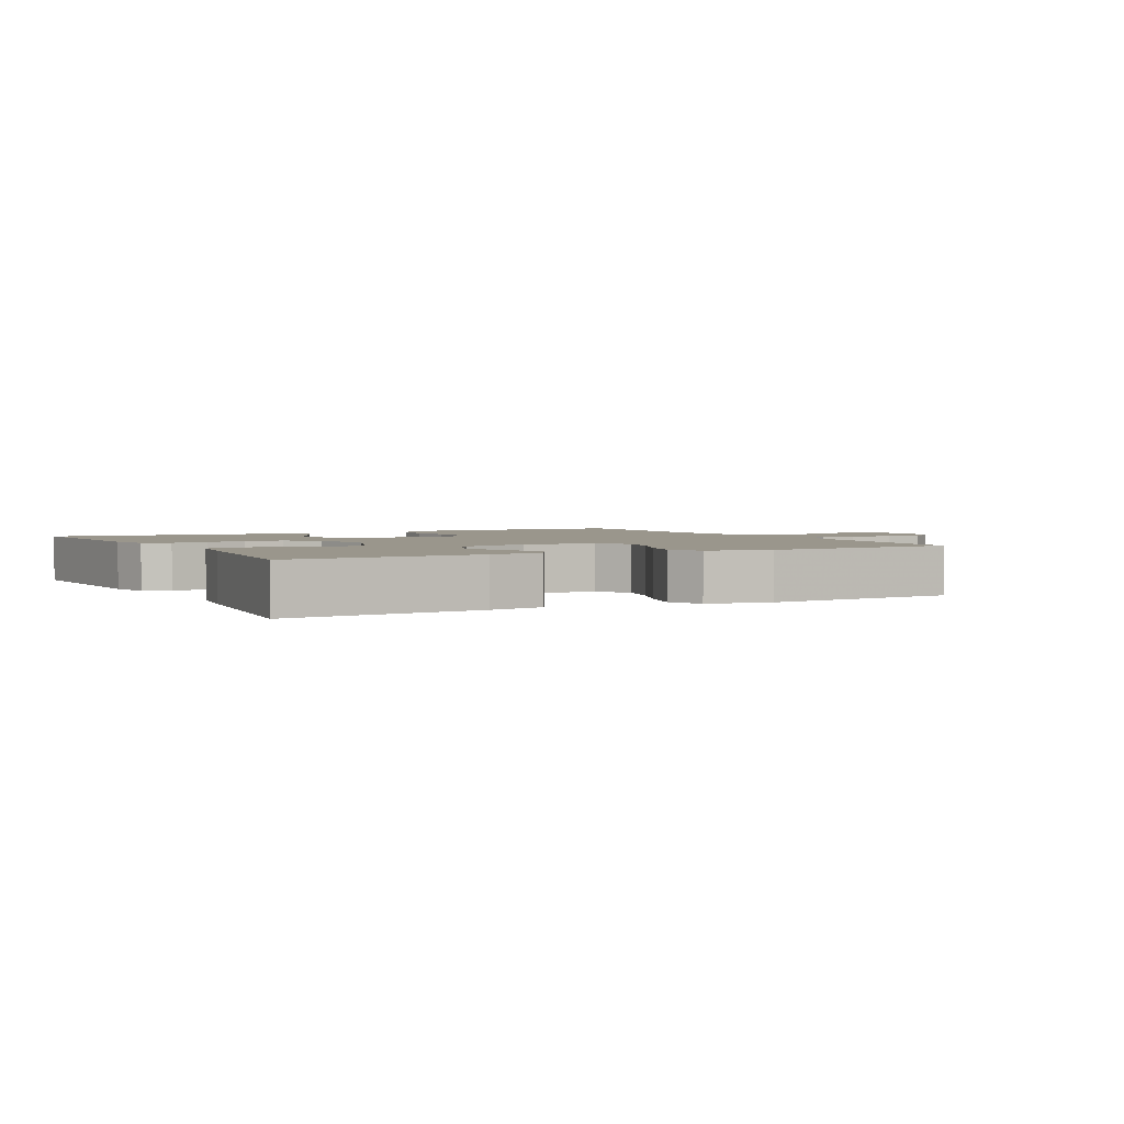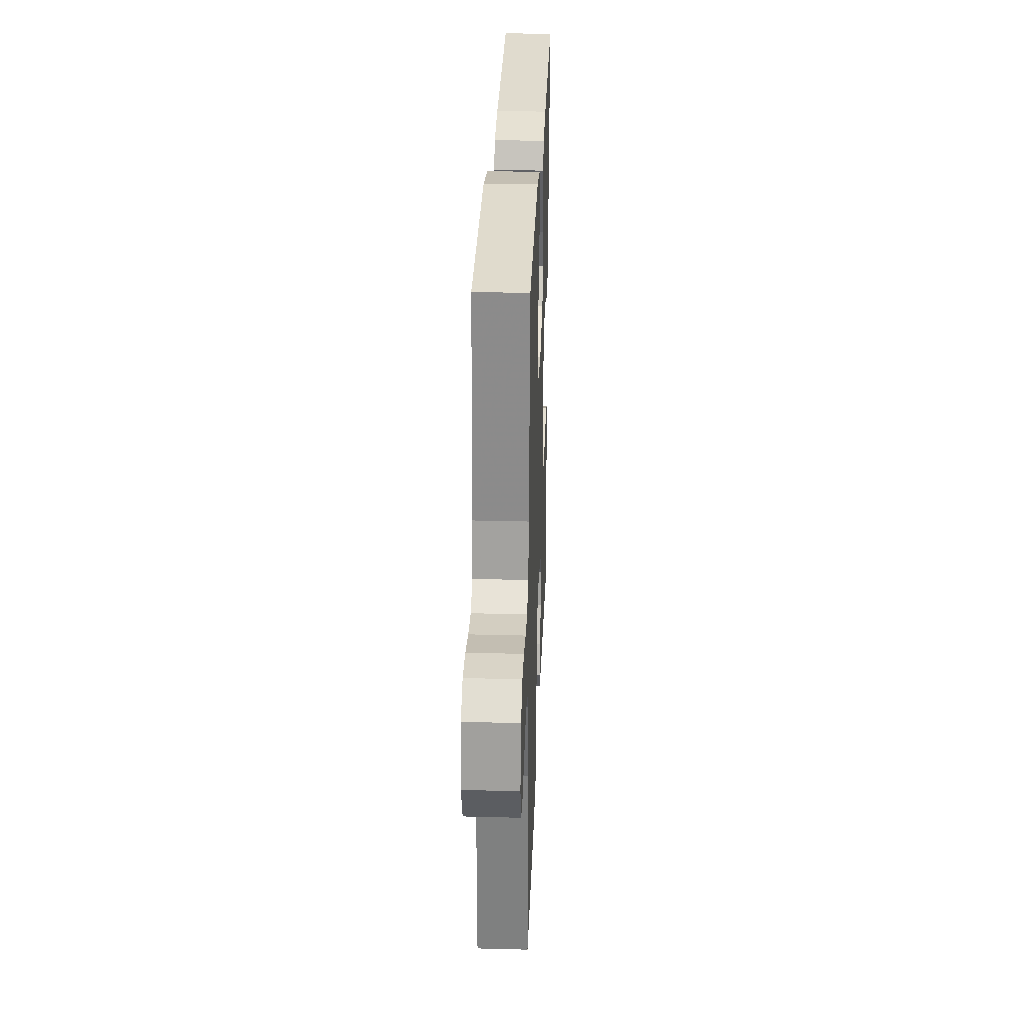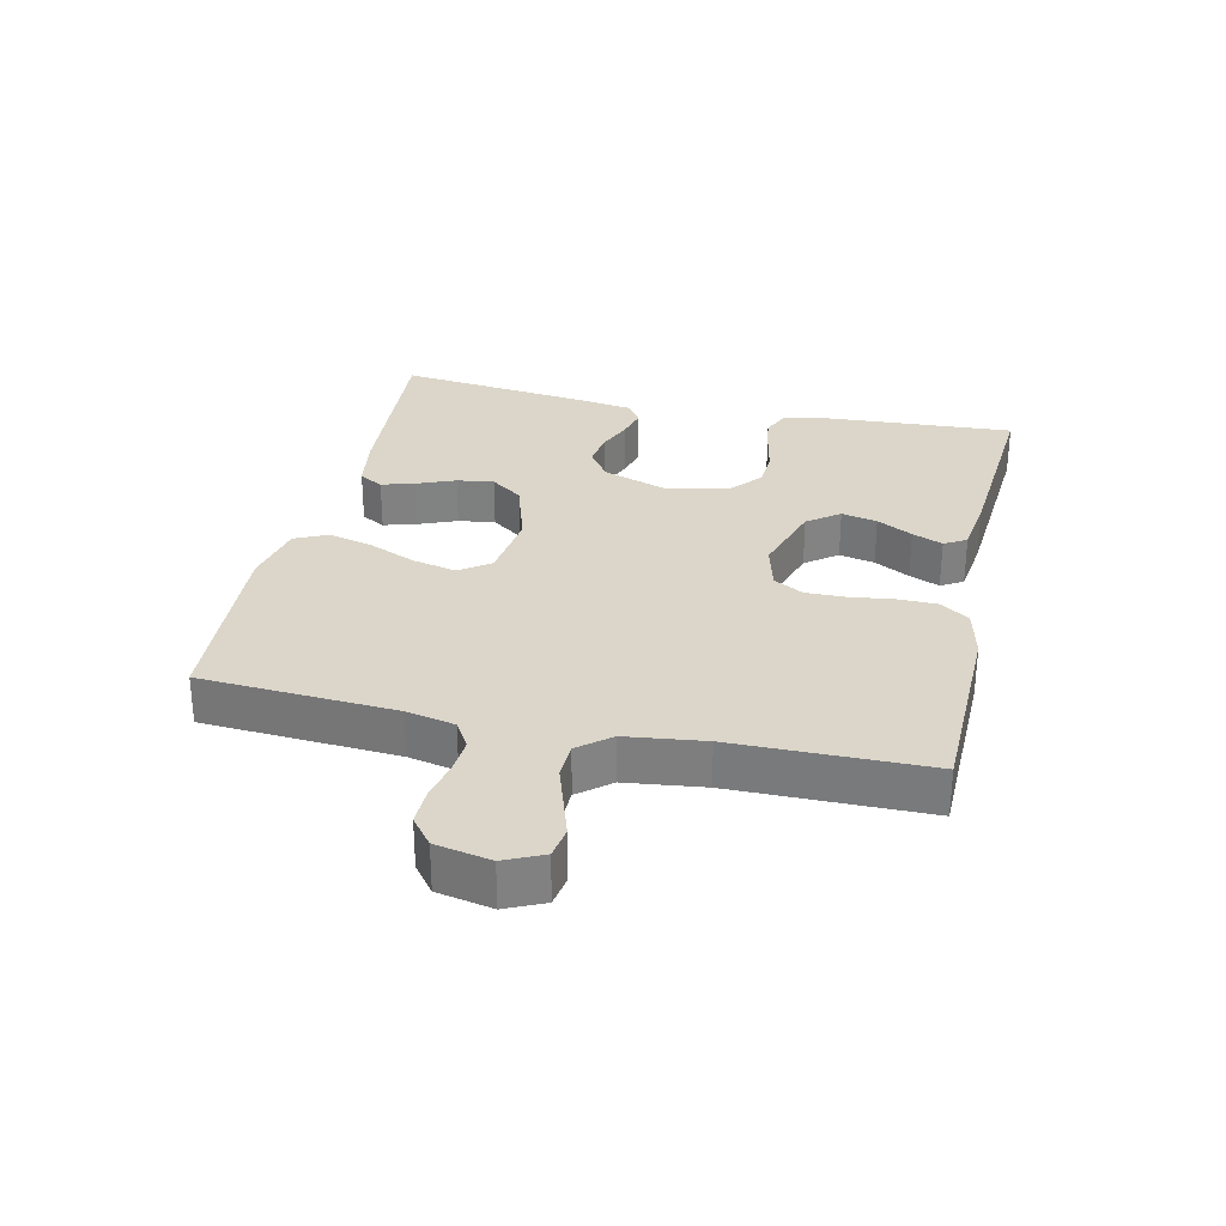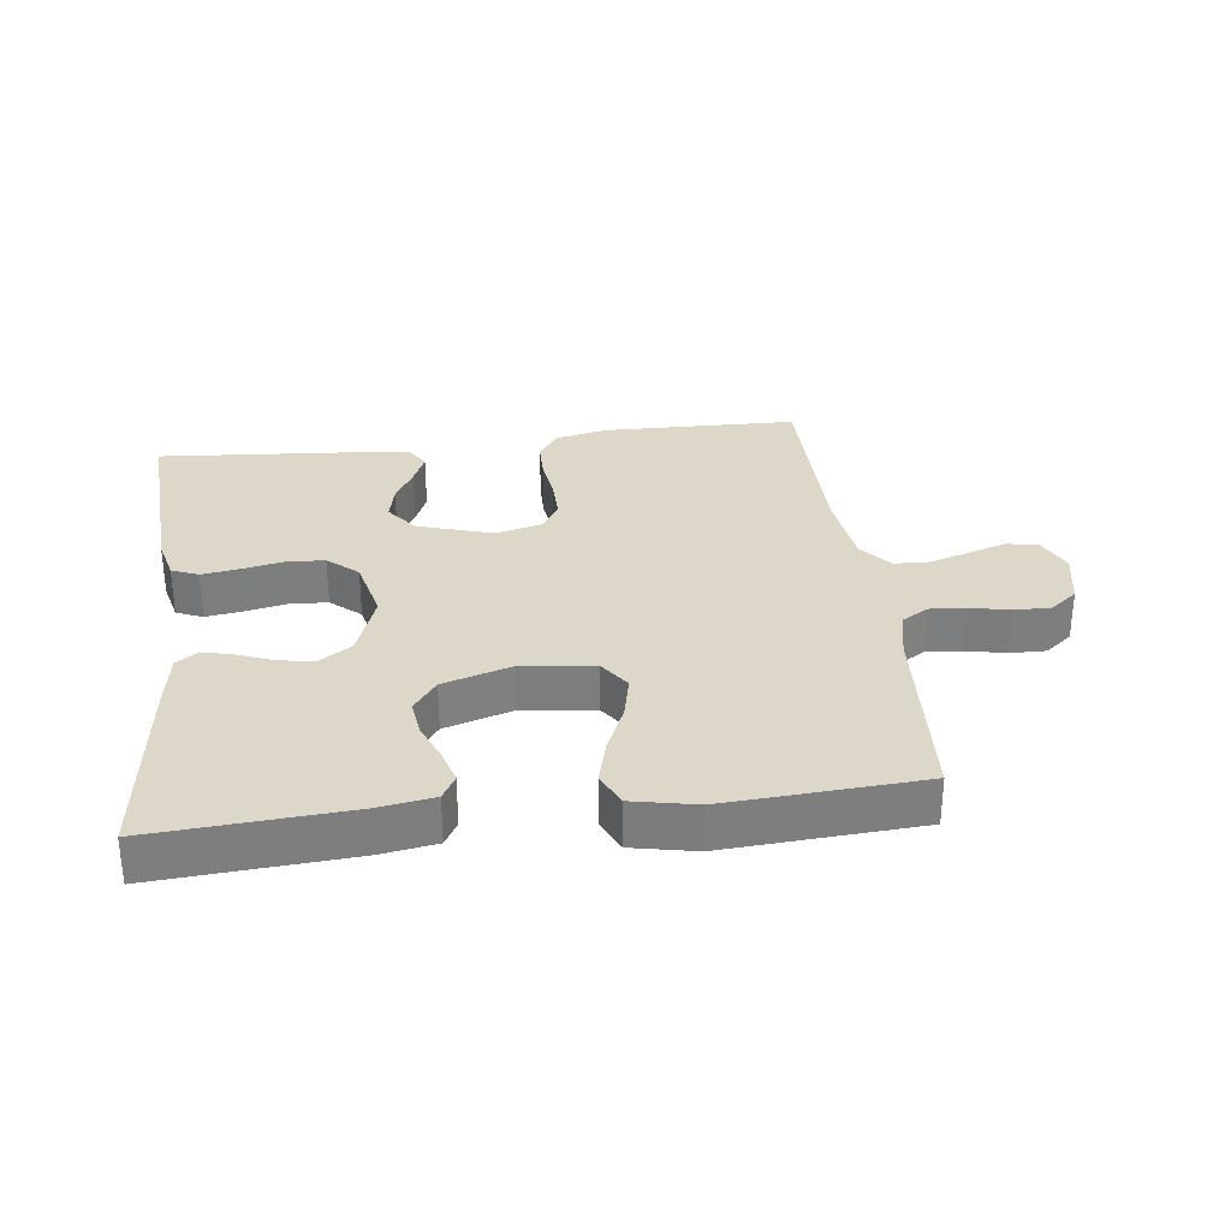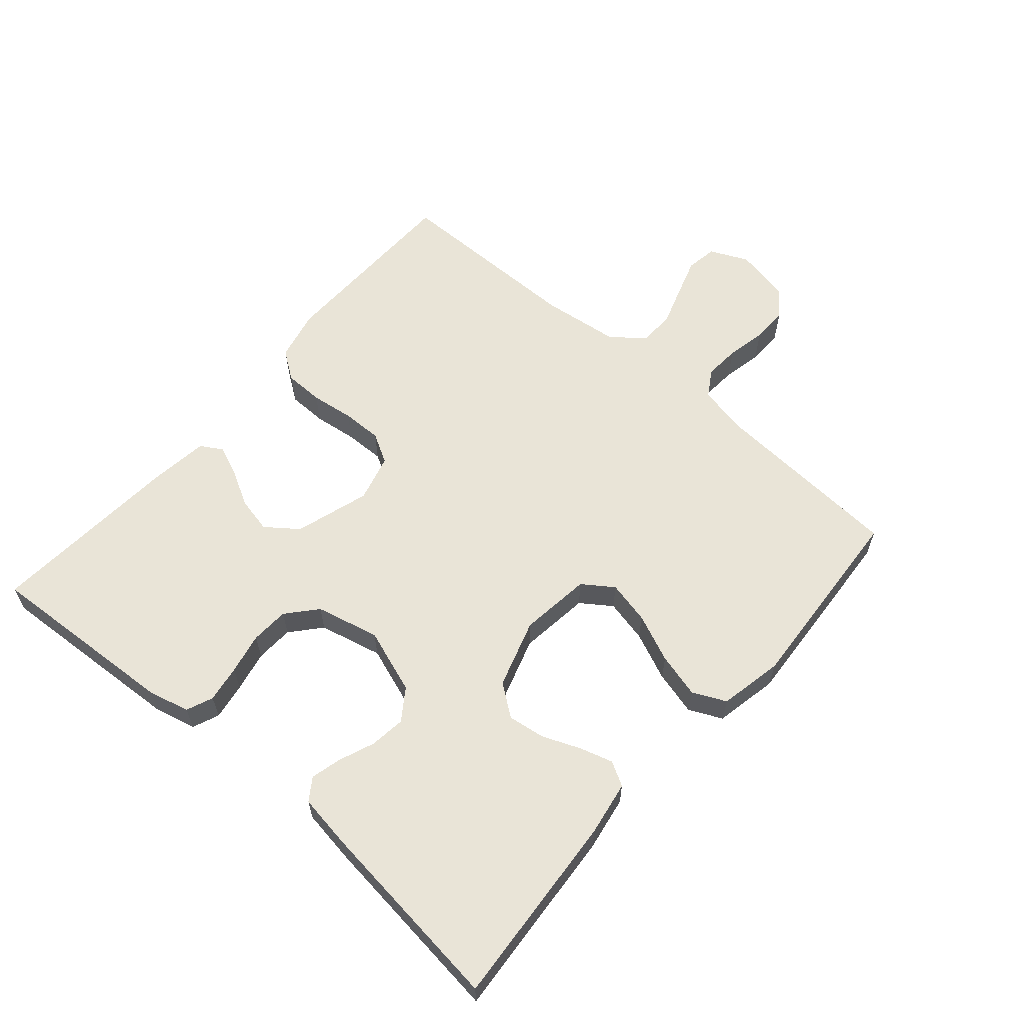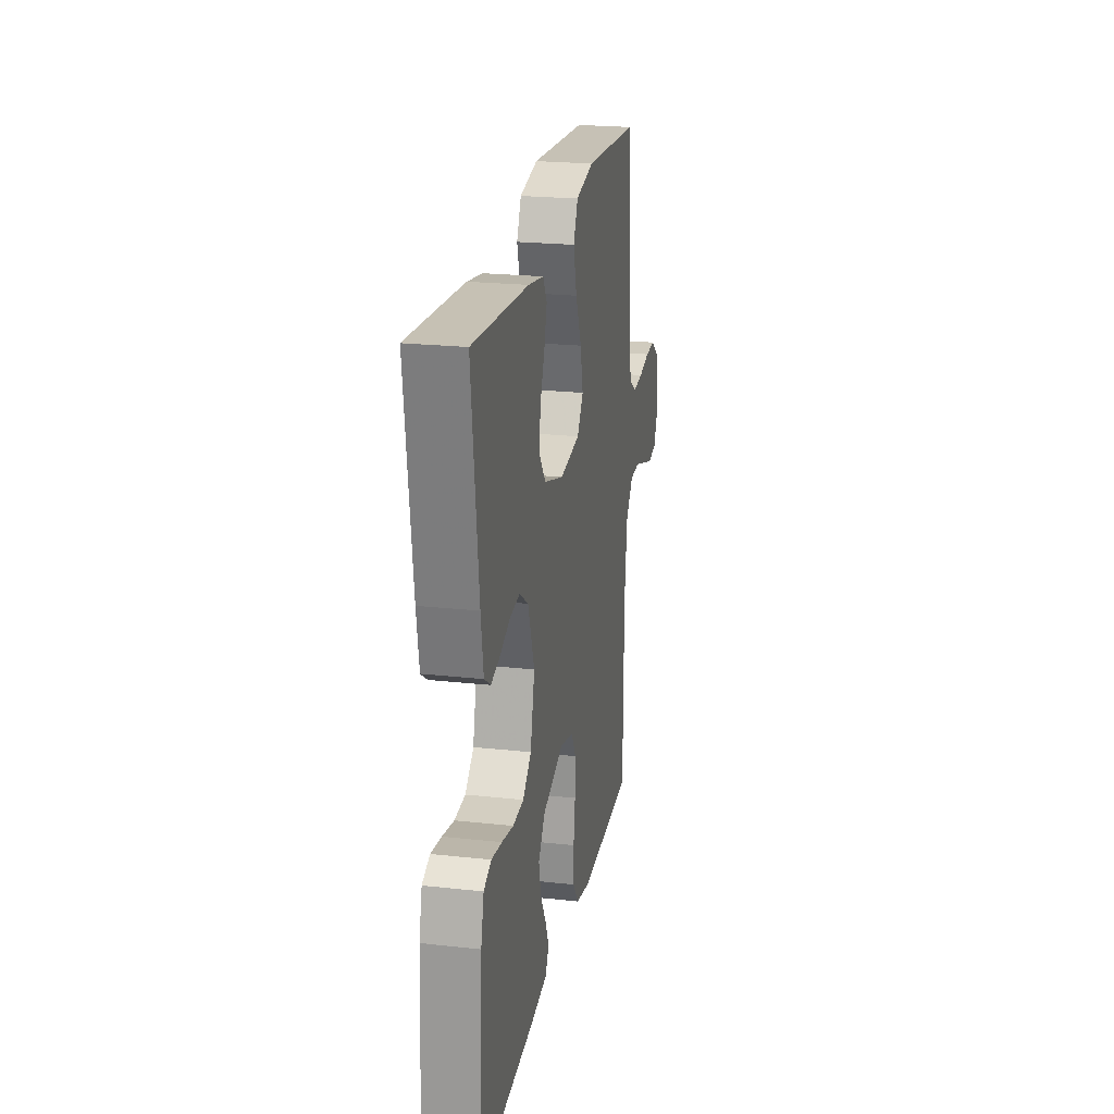
<metadata>
{"format":"obj","ext":"obj","renderer":"f3d","projection":"perspective","resolution":1024,"background":"white","views":[{"elev":2.5,"azim":-28.0,"up":"+Y"},{"elev":29.4,"azim":92.2,"up":"+Z"},{"elev":29.8,"azim":102.6,"up":"+Y"},{"elev":30.9,"azim":-7.0,"up":"+Y"},{"elev":61.1,"azim":-49.2,"up":"+Y"},{"elev":22.5,"azim":-79.3,"up":"+Z"}]}
</metadata>
<code>
v -0.5 0.07 0.5
v -0.2 0.07 0.478
v -0.116 0.07 0.464
v -0.095 0.07 0.427
v -0.11 0.07 0.376
v -0.134 0.07 0.317
v -0.142 0.07 0.26
v -0.106 0.07 0.211
v 0 0.07 0.178
v 0.11 0.07 0.192
v 0.143 0.07 0.239
v 0.128 0.07 0.306
v 0.096 0.07 0.38
v 0.078 0.07 0.449
v 0.102 0.07 0.5
v 0.2 0.07 0.52
v 0.5 0.07 0.5
v 0.519 0.07 0.2
v 0.535 0.07 0.125
v 0.576 0.07 0.1
v 0.631 0.07 0.104
v 0.692 0.07 0.117
v 0.748 0.07 0.118
v 0.79 0.07 0.085
v 0.807 0.07 0
v 0.78 0.07 -0.059
v 0.732 0.07 -0.067
v 0.673 0.07 -0.048
v 0.612 0.07 -0.028
v 0.557 0.07 -0.03
v 0.517 0.07 -0.079
v 0.502 0.07 -0.2
v 0.5 0.07 -0.5
v 0.2 0.07 -0.506
v 0.121 0.07 -0.488
v 0.09 0.07 -0.444
v 0.089 0.07 -0.383
v 0.098 0.07 -0.316
v 0.099 0.07 -0.254
v 0.073 0.07 -0.208
v 0 0.07 -0.189
v -0.115 0.07 -0.225
v -0.152 0.07 -0.274
v -0.14 0.07 -0.329
v -0.11 0.07 -0.384
v -0.09 0.07 -0.431
v -0.11 0.07 -0.465
v -0.2 0.07 -0.477
v -0.5 0.07 -0.5
v -0.482 0.07 -0.2
v -0.466 0.07 -0.136
v -0.425 0.07 -0.119
v -0.368 0.07 -0.128
v -0.305 0.07 -0.141
v -0.246 0.07 -0.138
v -0.2 0.07 -0.098
v -0.177 0.07 0
v -0.212 0.07 0.1
v -0.26 0.07 0.133
v -0.315 0.07 0.126
v -0.37 0.07 0.104
v -0.417 0.07 0.092
v -0.451 0.07 0.115
v -0.464 0.07 0.2
v -0.5 0 0.5
v -0.2 0 0.478
v -0.116 0 0.464
v -0.095 0 0.427
v -0.11 0 0.376
v -0.134 0 0.317
v -0.142 0 0.26
v -0.106 0 0.211
v 0 0 0.178
v 0.11 0 0.192
v 0.143 0 0.239
v 0.128 0 0.306
v 0.096 0 0.38
v 0.078 0 0.449
v 0.102 0 0.5
v 0.2 0 0.52
v 0.5 0 0.5
v 0.519 0 0.2
v 0.535 0 0.125
v 0.576 0 0.1
v 0.631 0 0.104
v 0.692 0 0.117
v 0.748 0 0.118
v 0.79 0 0.085
v 0.807 0 0
v 0.78 0 -0.059
v 0.732 0 -0.067
v 0.673 0 -0.048
v 0.612 0 -0.028
v 0.557 0 -0.03
v 0.517 0 -0.079
v 0.502 0 -0.2
v 0.5 0 -0.5
v 0.2 0 -0.506
v 0.121 0 -0.488
v 0.09 0 -0.444
v 0.089 0 -0.383
v 0.098 0 -0.316
v 0.099 0 -0.254
v 0.073 0 -0.208
v 0 0 -0.189
v -0.115 0 -0.225
v -0.152 0 -0.274
v -0.14 0 -0.329
v -0.11 0 -0.384
v -0.09 0 -0.431
v -0.11 0 -0.465
v -0.2 0 -0.477
v -0.5 0 -0.5
v -0.482 0 -0.2
v -0.466 0 -0.136
v -0.425 0 -0.119
v -0.368 0 -0.128
v -0.305 0 -0.141
v -0.246 0 -0.138
v -0.2 0 -0.098
v -0.177 0 0
v -0.212 0 0.1
v -0.26 0 0.133
v -0.315 0 0.126
v -0.37 0 0.104
v -0.417 0 0.092
v -0.451 0 0.115
v -0.464 0 0.2
f 60 61 62 63
f 59 60 63 64
f 51 52 53 54
f 49 50 51 54
f 49 54 55
f 48 49 55 56
f 44 45 46 47
f 44 47 48 56
f 35 36 37 38
f 35 38 39
f 32 33 34 35
f 31 32 35 39
f 30 31 39 40
f 26 27 28 29
f 24 25 26 29
f 24 29 30
f 21 22 23 24
f 20 21 24 30
f 19 20 30 40
f 15 16 17 18
f 12 13 14 15
f 11 12 15 18
f 10 11 18 19
f 3 4 5 6
f 3 6 7
f 2 3 7
f 59 64 1 2
f 58 59 2 7
f 57 58 7 8
f 56 57 8 9
f 43 44 56
f 42 43 56 9
f 41 42 9 10
f 10 19 40 41
f 127 126 125 124
f 128 127 124 123
f 118 117 116 115
f 118 115 114 113
f 119 118 113
f 120 119 113 112
f 111 110 109 108
f 120 112 111 108
f 102 101 100 99
f 103 102 99
f 99 98 97 96
f 103 99 96 95
f 104 103 95 94
f 93 92 91 90
f 93 90 89 88
f 94 93 88
f 88 87 86 85
f 94 88 85 84
f 104 94 84 83
f 82 81 80 79
f 79 78 77 76
f 82 79 76 75
f 83 82 75 74
f 70 69 68 67
f 71 70 67
f 71 67 66
f 66 65 128 123
f 71 66 123 122
f 72 71 122 121
f 73 72 121 120
f 120 108 107
f 73 120 107 106
f 74 73 106 105
f 105 104 83 74
f 1 65 66 2
f 2 66 67 3
f 3 67 68 4
f 4 68 69 5
f 5 69 70 6
f 6 70 71 7
f 7 71 72 8
f 8 72 73 9
f 9 73 74 10
f 10 74 75 11
f 11 75 76 12
f 12 76 77 13
f 13 77 78 14
f 14 78 79 15
f 15 79 80 16
f 16 80 81 17
f 17 81 82 18
f 18 82 83 19
f 19 83 84 20
f 20 84 85 21
f 21 85 86 22
f 22 86 87 23
f 23 87 88 24
f 24 88 89 25
f 25 89 90 26
f 26 90 91 27
f 27 91 92 28
f 28 92 93 29
f 29 93 94 30
f 30 94 95 31
f 31 95 96 32
f 32 96 97 33
f 33 97 98 34
f 34 98 99 35
f 35 99 100 36
f 36 100 101 37
f 37 101 102 38
f 38 102 103 39
f 39 103 104 40
f 40 104 105 41
f 41 105 106 42
f 42 106 107 43
f 43 107 108 44
f 44 108 109 45
f 45 109 110 46
f 46 110 111 47
f 47 111 112 48
f 48 112 113 49
f 49 113 114 50
f 50 114 115 51
f 51 115 116 52
f 52 116 117 53
f 53 117 118 54
f 54 118 119 55
f 55 119 120 56
f 56 120 121 57
f 57 121 122 58
f 58 122 123 59
f 59 123 124 60
f 60 124 125 61
f 61 125 126 62
f 62 126 127 63
f 63 127 128 64
f 64 128 65 1

</code>
